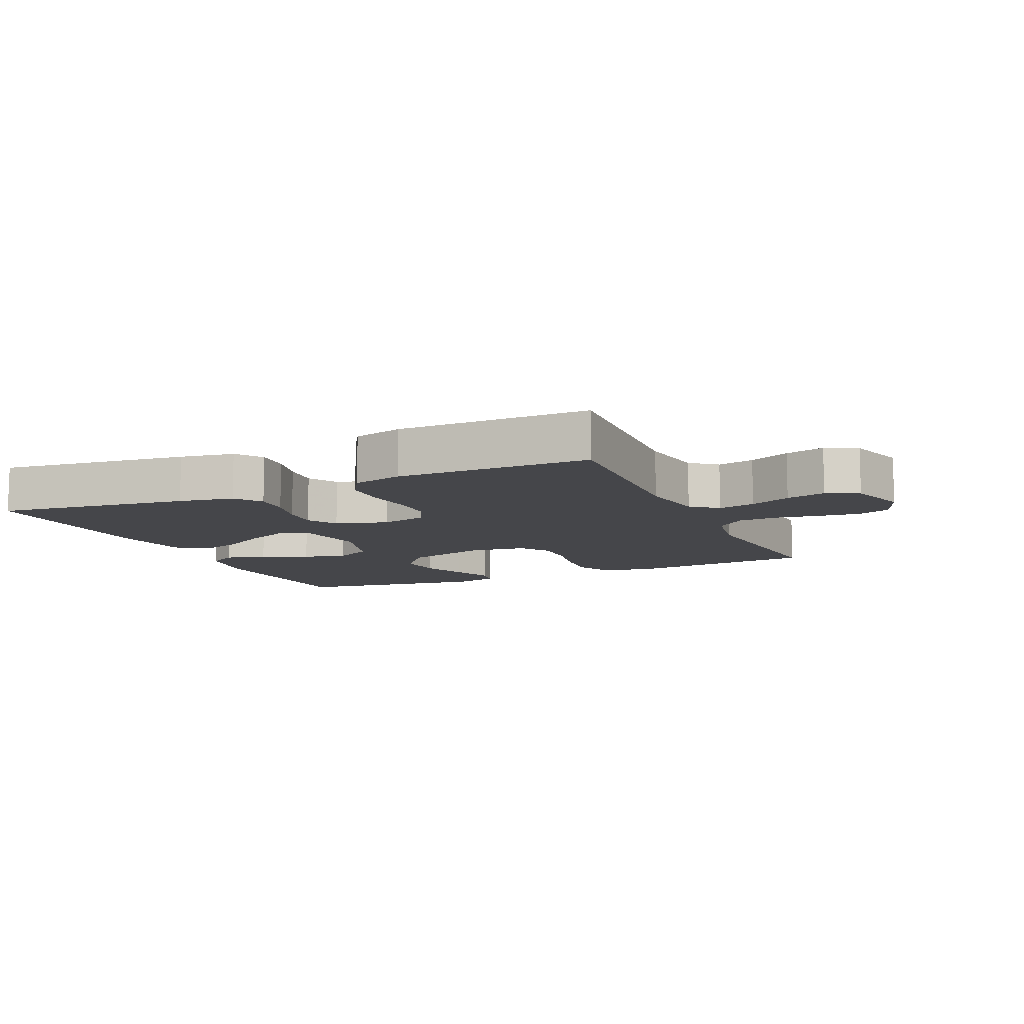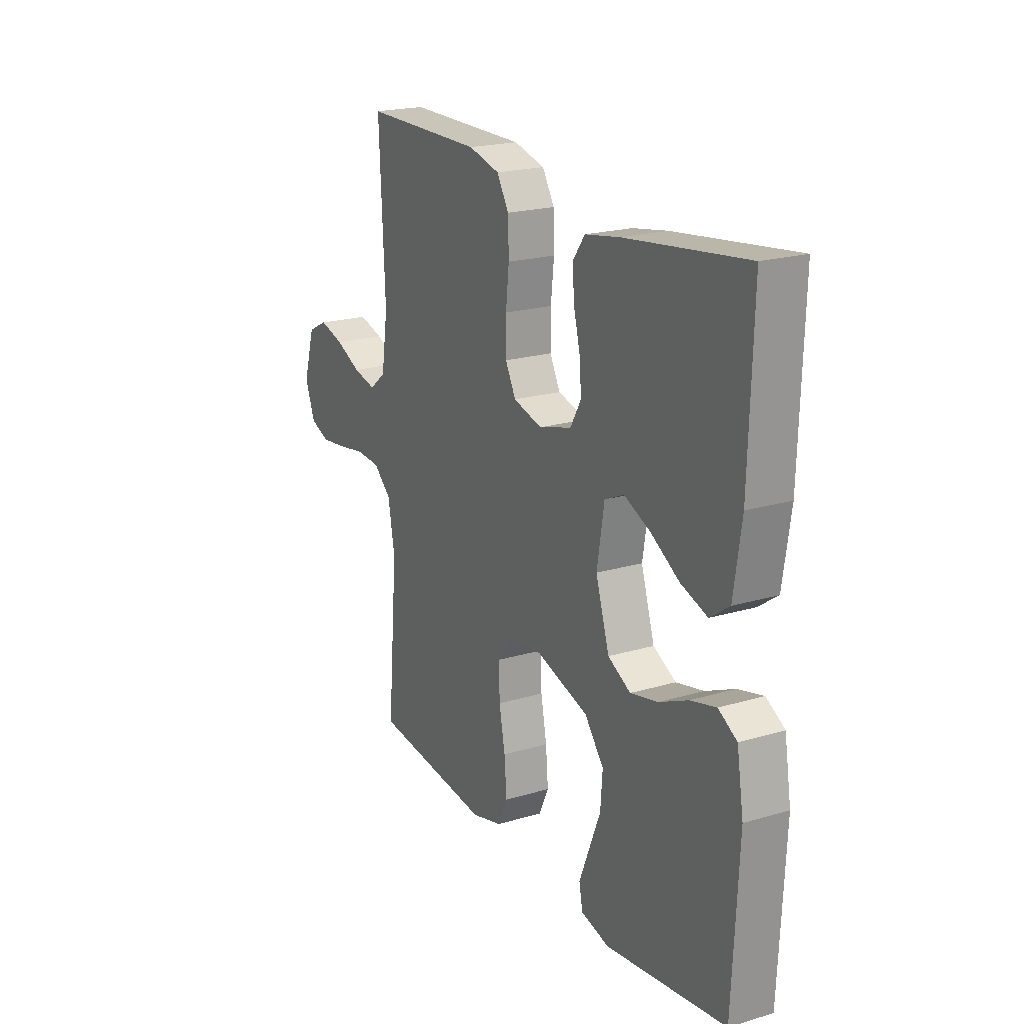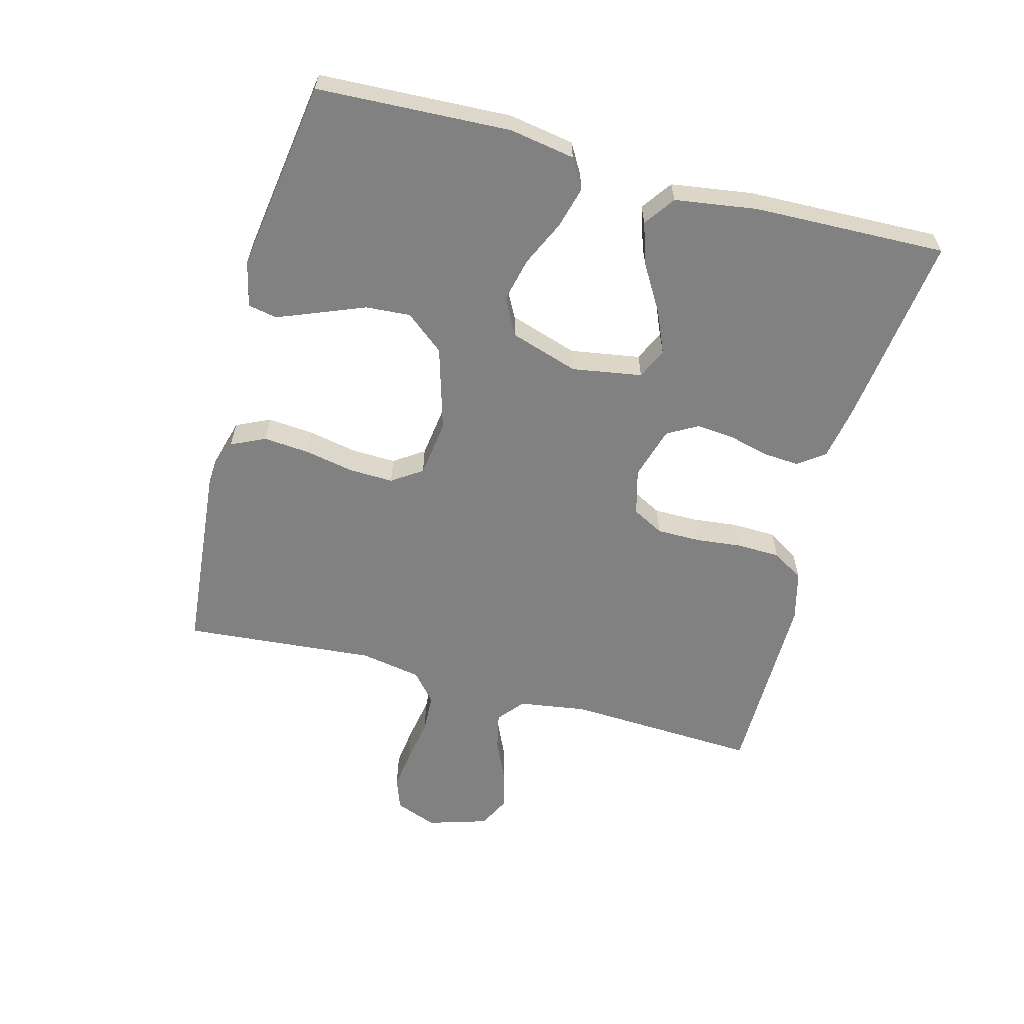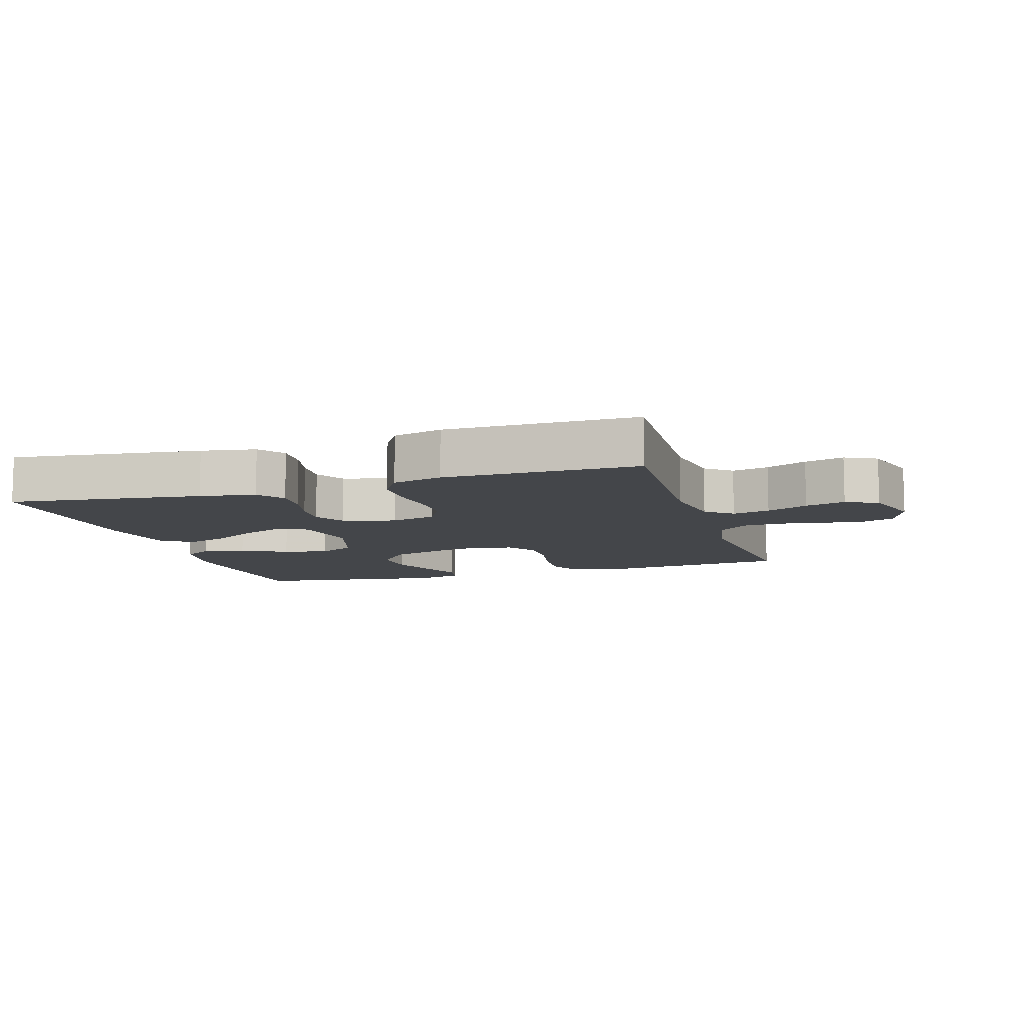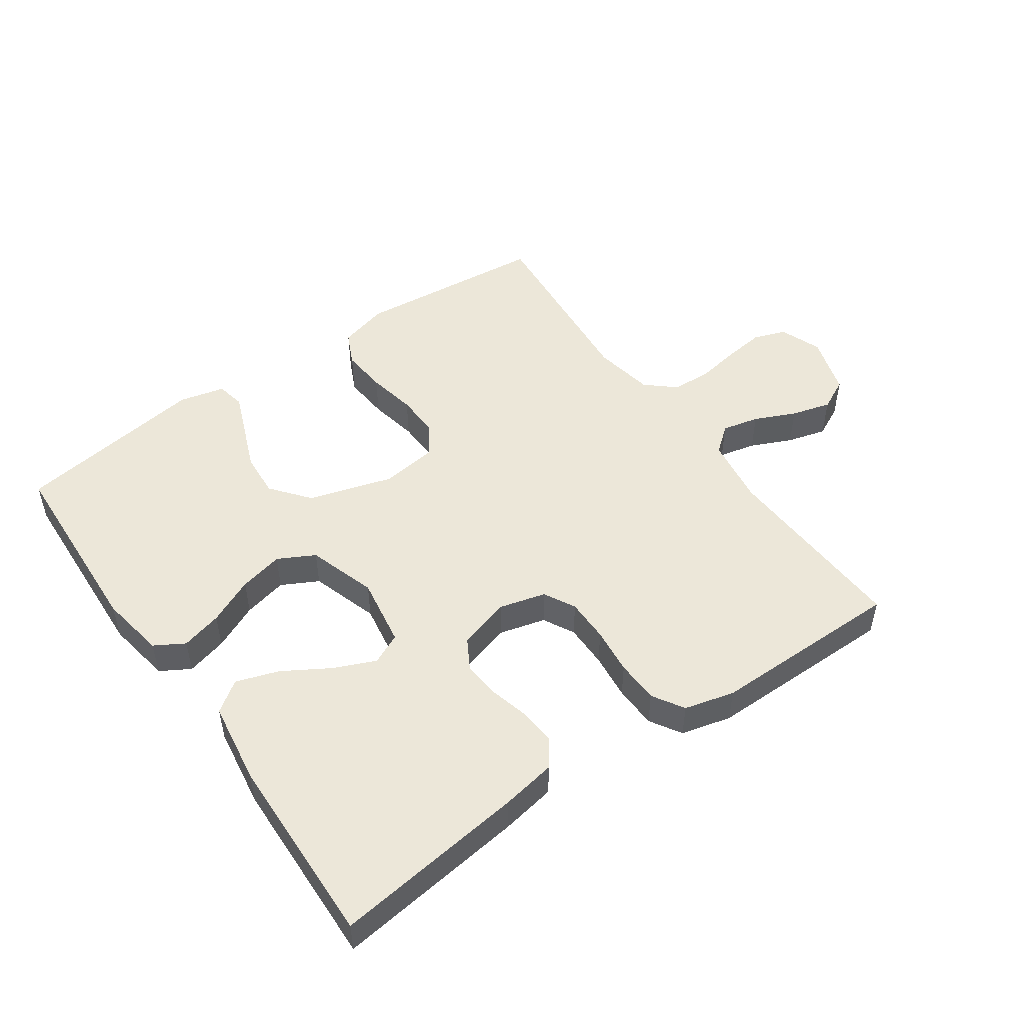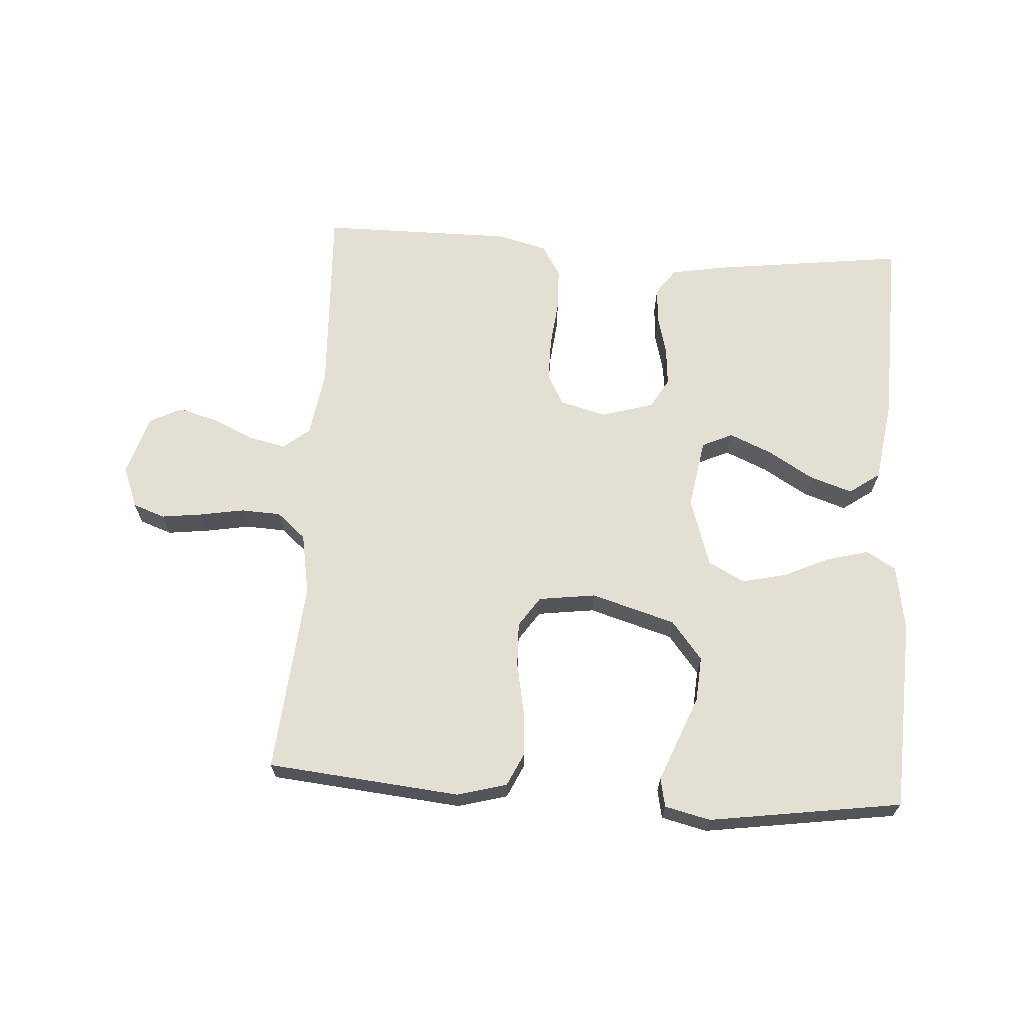
<metadata>
{"format":"obj","ext":"obj","renderer":"f3d","projection":"perspective","resolution":1024,"background":"white","views":[{"elev":-9.9,"azim":24.2,"up":"+Y"},{"elev":20.8,"azim":-118.2,"up":"+Z"},{"elev":-60.4,"azim":-105.0,"up":"+Y"},{"elev":-9.4,"azim":17.2,"up":"+Y"},{"elev":50.0,"azim":-35.0,"up":"+Y"},{"elev":66.5,"azim":-176.3,"up":"+Y"}]}
</metadata>
<code>
v 0.5 0.07 -0.5
v 0.2 0.07 -0.529
v 0.123 0.07 -0.508
v 0.098 0.07 -0.455
v 0.104 0.07 -0.383
v 0.119 0.07 -0.306
v 0.121 0.07 -0.237
v 0.089 0.07 -0.19
v 0 0.07 -0.178
v -0.131 0.07 -0.217
v -0.179 0.07 -0.277
v -0.174 0.07 -0.347
v -0.145 0.07 -0.419
v -0.12 0.07 -0.482
v -0.129 0.07 -0.527
v -0.2 0.07 -0.544
v -0.5 0.07 -0.5
v -0.514 0.07 -0.2
v -0.497 0.07 -0.098
v -0.451 0.07 -0.071
v -0.387 0.07 -0.088
v -0.315 0.07 -0.121
v -0.246 0.07 -0.137
v -0.189 0.07 -0.107
v -0.155 0.07 0
v -0.173 0.07 0.109
v -0.221 0.07 0.131
v -0.286 0.07 0.103
v -0.358 0.07 0.06
v -0.424 0.07 0.038
v -0.472 0.07 0.072
v -0.491 0.07 0.2
v -0.5 0.07 0.5
v -0.2 0.07 0.462
v -0.114 0.07 0.447
v -0.084 0.07 0.406
v -0.088 0.07 0.349
v -0.104 0.07 0.286
v -0.109 0.07 0.227
v -0.082 0.07 0.18
v 0 0.07 0.156
v 0.072 0.07 0.175
v 0.098 0.07 0.224
v 0.098 0.07 0.292
v 0.09 0.07 0.365
v 0.092 0.07 0.432
v 0.122 0.07 0.481
v 0.2 0.07 0.501
v 0.5 0.07 0.5
v 0.486 0.07 0.2
v 0.502 0.07 0.093
v 0.543 0.07 0.06
v 0.601 0.07 0.073
v 0.665 0.07 0.102
v 0.727 0.07 0.119
v 0.777 0.07 0.094
v 0.806 0.07 0
v 0.781 0.07 -0.065
v 0.731 0.07 -0.083
v 0.667 0.07 -0.075
v 0.598 0.07 -0.063
v 0.536 0.07 -0.066
v 0.491 0.07 -0.105
v 0.474 0.07 -0.2
v 0.5 0 -0.5
v 0.2 0 -0.529
v 0.123 0 -0.508
v 0.098 0 -0.455
v 0.104 0 -0.383
v 0.119 0 -0.306
v 0.121 0 -0.237
v 0.089 0 -0.19
v 0 0 -0.178
v -0.131 0 -0.217
v -0.179 0 -0.277
v -0.174 0 -0.347
v -0.145 0 -0.419
v -0.12 0 -0.482
v -0.129 0 -0.527
v -0.2 0 -0.544
v -0.5 0 -0.5
v -0.514 0 -0.2
v -0.497 0 -0.098
v -0.451 0 -0.071
v -0.387 0 -0.088
v -0.315 0 -0.121
v -0.246 0 -0.137
v -0.189 0 -0.107
v -0.155 0 0
v -0.173 0 0.109
v -0.221 0 0.131
v -0.286 0 0.103
v -0.358 0 0.06
v -0.424 0 0.038
v -0.472 0 0.072
v -0.491 0 0.2
v -0.5 0 0.5
v -0.2 0 0.462
v -0.114 0 0.447
v -0.084 0 0.406
v -0.088 0 0.349
v -0.104 0 0.286
v -0.109 0 0.227
v -0.082 0 0.18
v 0 0 0.156
v 0.072 0 0.175
v 0.098 0 0.224
v 0.098 0 0.292
v 0.09 0 0.365
v 0.092 0 0.432
v 0.122 0 0.481
v 0.2 0 0.501
v 0.5 0 0.5
v 0.486 0 0.2
v 0.502 0 0.093
v 0.543 0 0.06
v 0.601 0 0.073
v 0.665 0 0.102
v 0.727 0 0.119
v 0.777 0 0.094
v 0.806 0 0
v 0.781 0 -0.065
v 0.731 0 -0.083
v 0.667 0 -0.075
v 0.598 0 -0.063
v 0.536 0 -0.066
v 0.491 0 -0.105
v 0.474 0 -0.2
f 58 59 60 61
f 56 57 58 61
f 56 61 62
f 53 54 55 56
f 52 53 56 62
f 51 52 62 63
f 47 48 49 50
f 44 45 46 47
f 43 44 47 50
f 42 43 50 51
f 35 36 37 38
f 35 38 39
f 34 35 39
f 33 34 39
f 32 33 39 40
f 28 29 30 31
f 27 28 31 32
f 19 20 21 22
f 19 22 23
f 18 19 23
f 17 18 23
f 16 17 23 24
f 12 13 14 15
f 12 15 16
f 11 12 16
f 3 4 5 6
f 3 6 7
f 64 1 2 3
f 64 3 7
f 63 64 7 8
f 41 42 51 63
f 41 63 8 9
f 27 32 40 41
f 26 27 41
f 25 26 41 9
f 24 25 9 10
f 11 16 24
f 10 11 24
f 125 124 123 122
f 125 122 121 120
f 126 125 120
f 120 119 118 117
f 126 120 117 116
f 127 126 116 115
f 114 113 112 111
f 111 110 109 108
f 114 111 108 107
f 115 114 107 106
f 102 101 100 99
f 103 102 99
f 103 99 98
f 103 98 97
f 104 103 97 96
f 95 94 93 92
f 96 95 92 91
f 86 85 84 83
f 87 86 83
f 87 83 82
f 87 82 81
f 88 87 81 80
f 79 78 77 76
f 80 79 76
f 80 76 75
f 70 69 68 67
f 71 70 67
f 67 66 65 128
f 71 67 128
f 72 71 128 127
f 127 115 106 105
f 73 72 127 105
f 105 104 96 91
f 105 91 90
f 73 105 90 89
f 74 73 89 88
f 88 80 75
f 88 75 74
f 1 65 66 2
f 2 66 67 3
f 3 67 68 4
f 4 68 69 5
f 5 69 70 6
f 6 70 71 7
f 7 71 72 8
f 8 72 73 9
f 9 73 74 10
f 10 74 75 11
f 11 75 76 12
f 12 76 77 13
f 13 77 78 14
f 14 78 79 15
f 15 79 80 16
f 16 80 81 17
f 17 81 82 18
f 18 82 83 19
f 19 83 84 20
f 20 84 85 21
f 21 85 86 22
f 22 86 87 23
f 23 87 88 24
f 24 88 89 25
f 25 89 90 26
f 26 90 91 27
f 27 91 92 28
f 28 92 93 29
f 29 93 94 30
f 30 94 95 31
f 31 95 96 32
f 32 96 97 33
f 33 97 98 34
f 34 98 99 35
f 35 99 100 36
f 36 100 101 37
f 37 101 102 38
f 38 102 103 39
f 39 103 104 40
f 40 104 105 41
f 41 105 106 42
f 42 106 107 43
f 43 107 108 44
f 44 108 109 45
f 45 109 110 46
f 46 110 111 47
f 47 111 112 48
f 48 112 113 49
f 49 113 114 50
f 50 114 115 51
f 51 115 116 52
f 52 116 117 53
f 53 117 118 54
f 54 118 119 55
f 55 119 120 56
f 56 120 121 57
f 57 121 122 58
f 58 122 123 59
f 59 123 124 60
f 60 124 125 61
f 61 125 126 62
f 62 126 127 63
f 63 127 128 64
f 64 128 65 1

</code>
